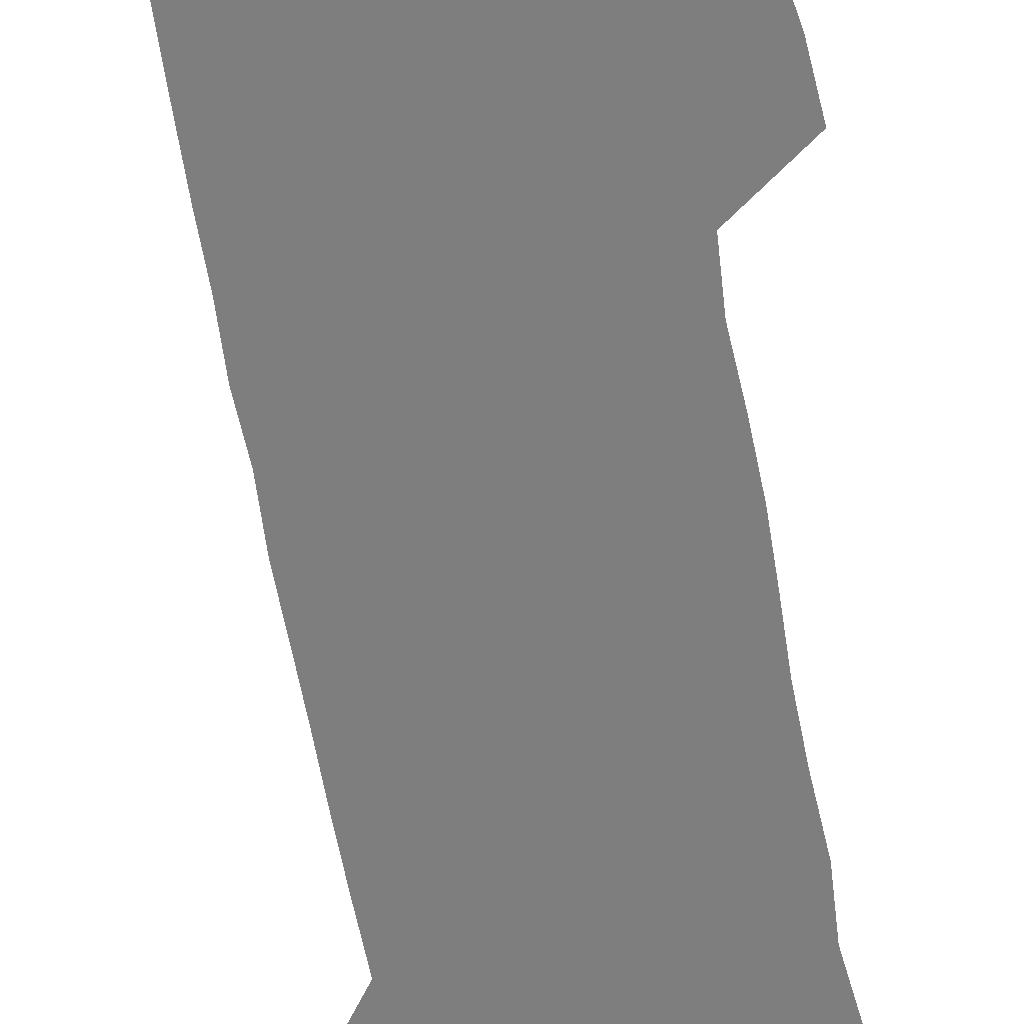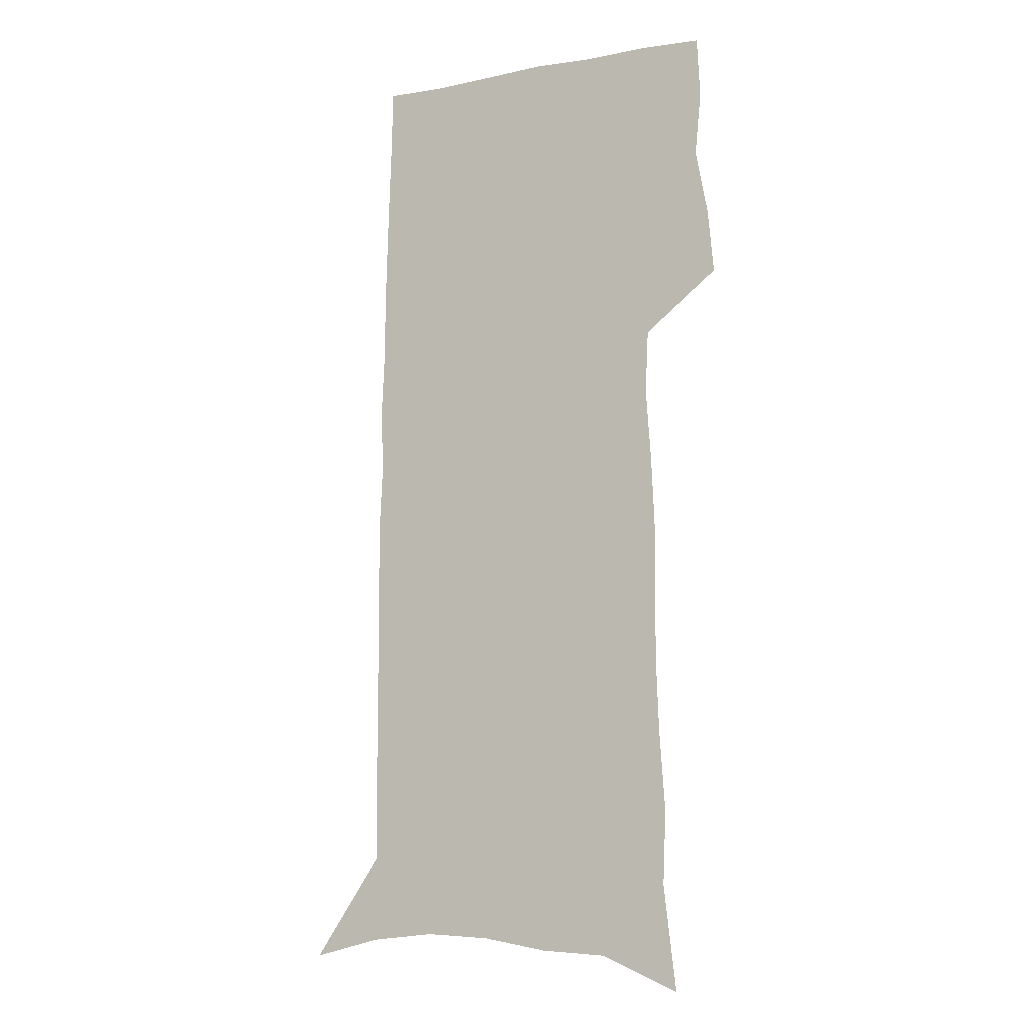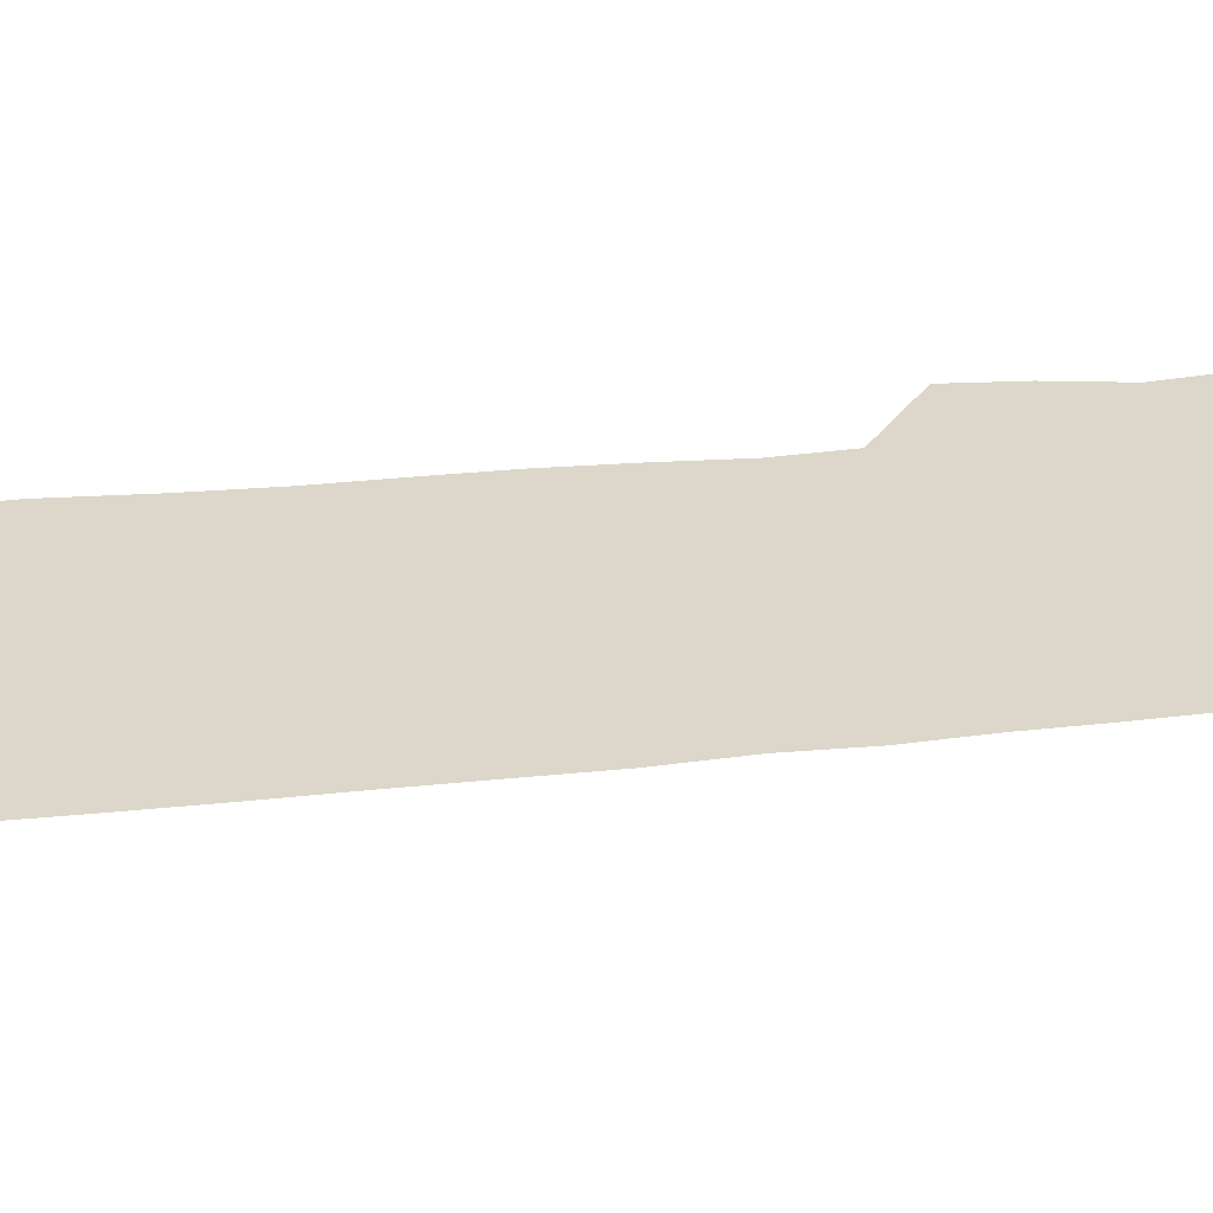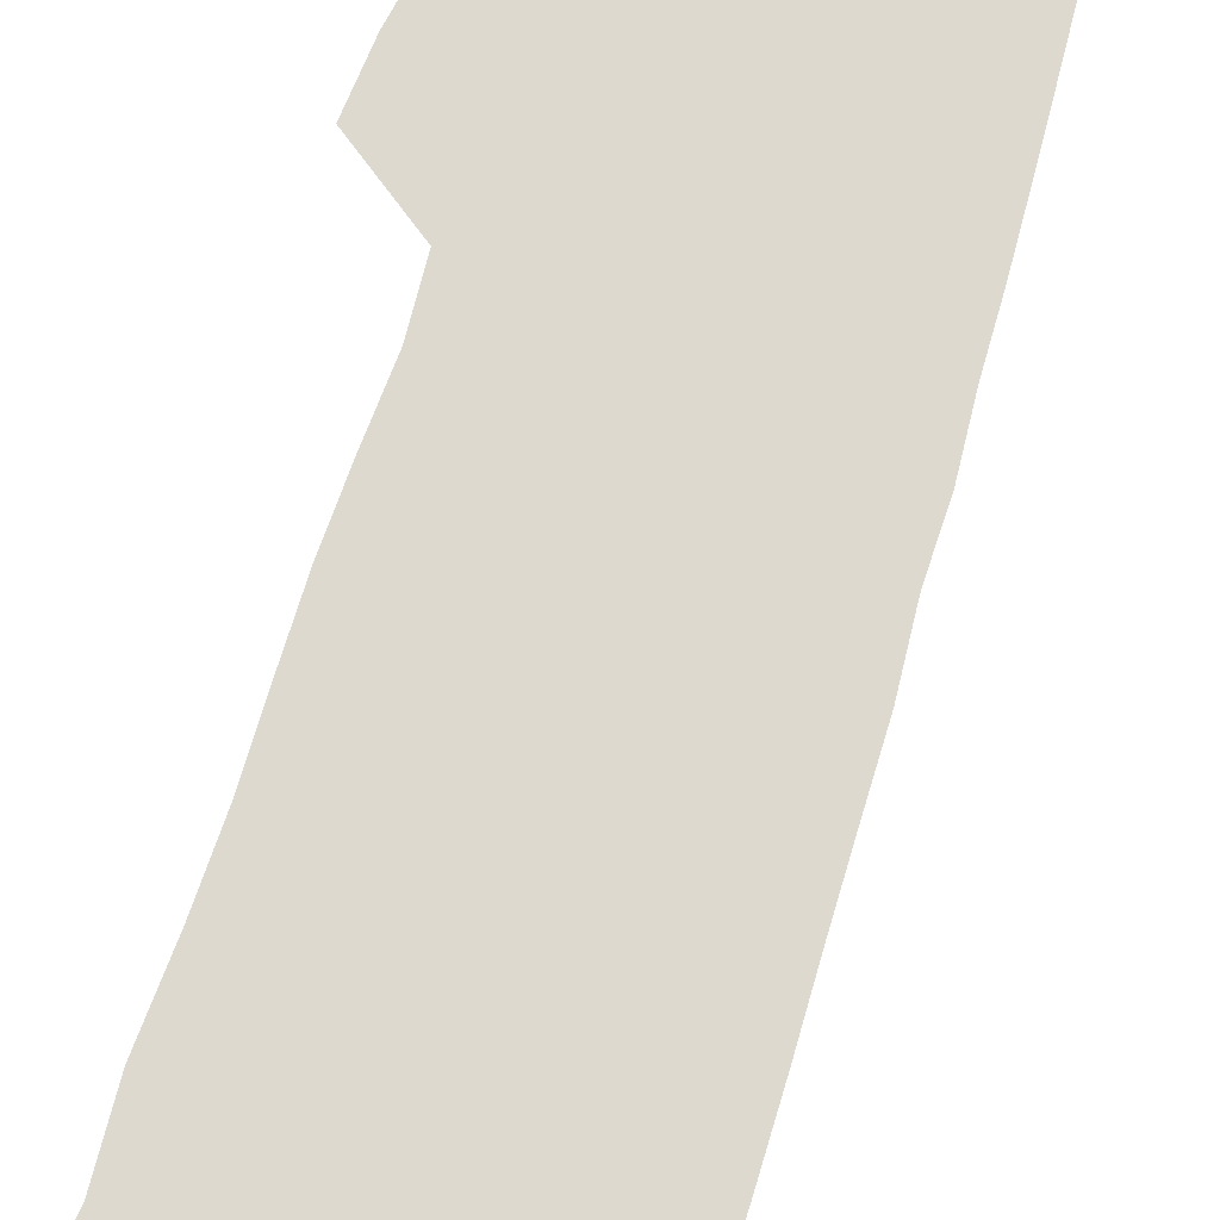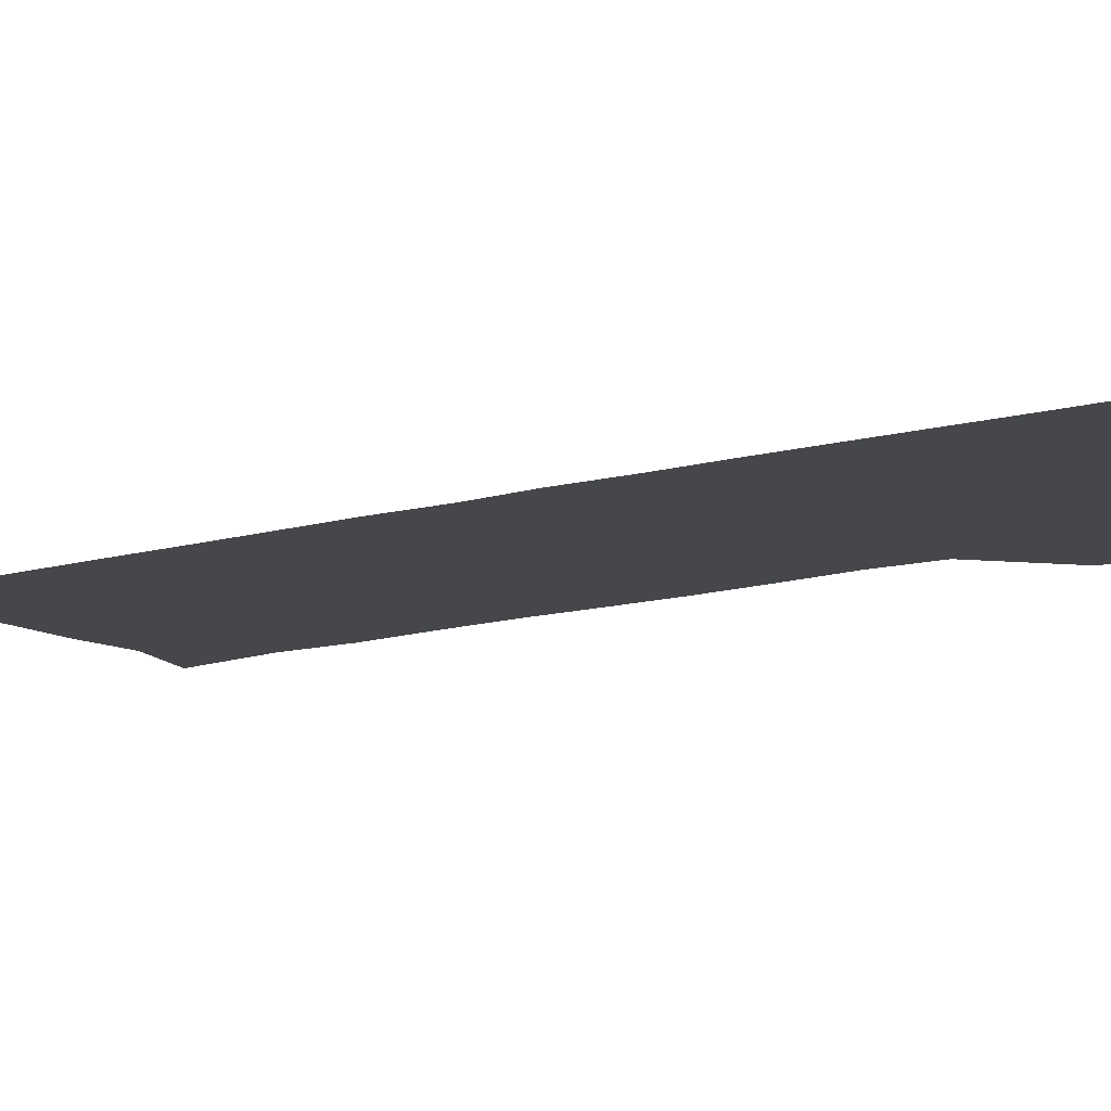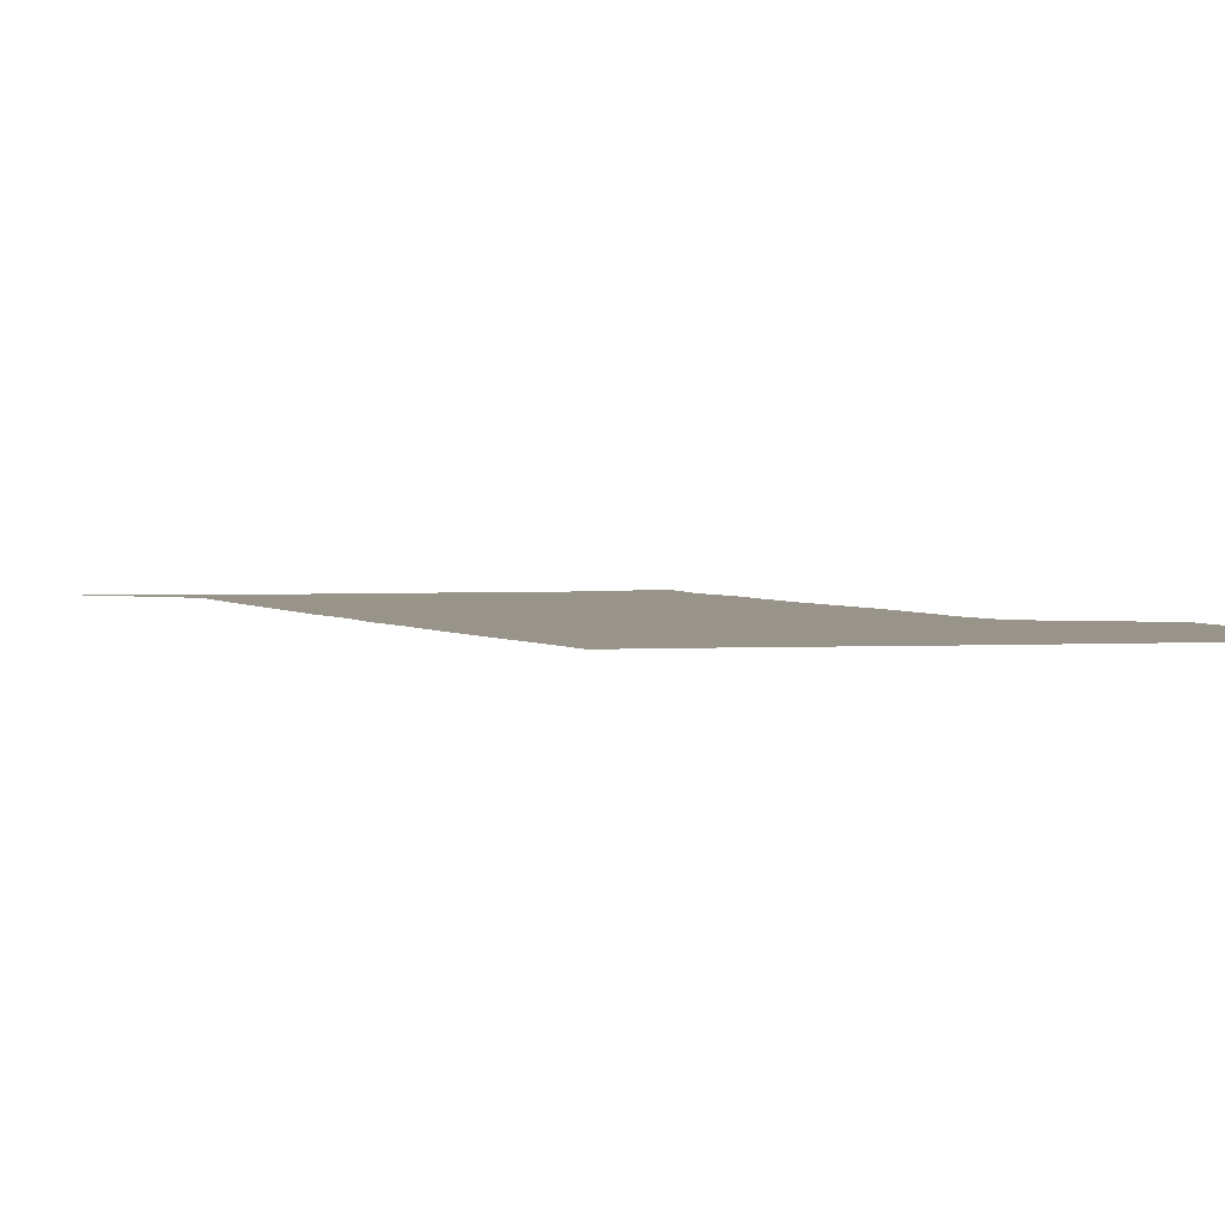
<metadata>
{"format":"obj","ext":"obj","renderer":"f3d","projection":"perspective","resolution":1024,"background":"white","views":[{"elev":-59.5,"azim":-170.5,"up":"+Z"},{"elev":-8.8,"azim":-153.2,"up":"+Y"},{"elev":30.6,"azim":81.2,"up":"+Z"},{"elev":71.4,"azim":16.6,"up":"+Z"},{"elev":-10.5,"azim":128.8,"up":"+Z"},{"elev":1.7,"azim":164.0,"up":"+Z"}]}
</metadata>
<code>
v 480 447.5 0
v 482.6 476.1 0
v 488.1 505.4 0
v 485.4 533.9 0
v 486.7 560.9 0
v 503.3 119.7 0
v 508.9 166.5 0
v 507.6 199.7 0
v 510.2 236.1 0
v 511.5 269.6 0
v 511.2 300.7 0
v 511.3 331.5 0
v 512.7 362.6 0
v 515 393.6 0
v 513.6 421.7 0
v 517.3 450.9 0
v 515.6 478 0
v 518.2 505.5 0
v 518.1 532.5 0
v 514.7 562.2 0
v 538.7 134.5 0
v 541.4 176.3 0
v 543.8 213.8 0
v 544.2 246.3 0
v 543.8 277.1 0
v 544.2 308 0
v 544.3 338.1 0
v 544.4 367.5 0
v 544.8 396.5 0
v 546.2 425.2 0
v 547.2 452.7 0
v 546.9 479.1 0
v 546.9 505.5 0
v 547.3 531.1 0
v 543.5 561.7 0
v 568.6 135.9 0
v 571.1 181.2 0
v 573.6 221.3 0
v 573.1 250.5 0
v 573.1 281.4 0
v 573.1 311.6 0
v 573.2 341.4 0
v 573.5 370.7 0
v 573.9 399.1 0
v 574 426.6 0
v 574.5 453.7 0
v 573.9 479.8 0
v 573.9 505.9 0
v 573.3 532 0
v 570.8 562.9 0
v 598.9 140.6 0
v 600 186.5 0
v 600.6 219.4 0
v 600.7 250.1 0
v 600.7 282.9 0
v 600.7 312.2 0
v 600.7 343.9 0
v 600.7 372 0
v 600.8 399.4 0
v 600.8 426.7 0
v 600.5 454.1 0
v 600.3 480.3 0
v 600 506.3 0
v 599.6 531.8 0
v 598.5 561.8 0
v 628.7 141.8 0
v 628.6 181.8 0
v 628.3 217.9 0
v 628.4 249.8 0
v 628.3 281.3 0
v 628.5 311.2 0
v 627.9 342.3 0
v 627.6 371.3 0
v 627.9 398.9 0
v 627.9 426.5 0
v 627.2 454 0
v 626.9 480.6 0
v 626.6 507.1 0
v 625.9 533.4 0
v 626 561 0
v 658.6 138.3 0
v 657.9 177.3 0
v 658.5 211.1 0
v 658.6 243.7 0
v 658.4 275.8 0
v 658.4 306.6 0
v 658.6 336.9 0
v 657.1 368 0
v 658 396.2 0
v 656.6 425.3 0
v 656.4 453.1 0
v 655.6 480.7 0
v 654.7 507.9 0
v 653.7 534.8 0
v 653.2 561.6 0
v 690.2 130 0
v 691 571 0
v 691 601 0
f 15 16 1
f 1 16 2
f 16 17 2
f 2 17 3
f 17 18 3
f 3 18 4
f 18 19 4
f 4 19 5
f 19 20 5
f 6 21 7
f 21 22 7
f 7 22 8
f 22 23 8
f 8 23 9
f 23 24 9
f 9 24 10
f 24 25 10
f 10 25 11
f 25 26 11
f 11 26 12
f 26 27 12
f 12 27 13
f 27 28 13
f 13 28 14
f 28 29 14
f 14 29 15
f 29 30 15
f 15 30 16
f 30 31 16
f 16 31 17
f 31 32 17
f 17 32 18
f 32 33 18
f 18 33 19
f 33 34 19
f 19 34 20
f 34 35 20
f 21 36 22
f 36 37 22
f 22 37 23
f 37 38 23
f 23 38 24
f 38 39 24
f 24 39 25
f 39 40 25
f 25 40 26
f 40 41 26
f 26 41 27
f 41 42 27
f 27 42 28
f 42 43 28
f 28 43 29
f 43 44 29
f 29 44 30
f 44 45 30
f 30 45 31
f 45 46 31
f 31 46 32
f 46 47 32
f 32 47 33
f 47 48 33
f 33 48 34
f 48 49 34
f 34 49 35
f 49 50 35
f 36 51 37
f 51 52 37
f 37 52 38
f 52 53 38
f 38 53 39
f 53 54 39
f 39 54 40
f 54 55 40
f 40 55 41
f 55 56 41
f 41 56 42
f 56 57 42
f 42 57 43
f 57 58 43
f 43 58 44
f 58 59 44
f 44 59 45
f 59 60 45
f 45 60 46
f 60 61 46
f 46 61 47
f 61 62 47
f 47 62 48
f 62 63 48
f 48 63 49
f 63 64 49
f 49 64 50
f 64 65 50
f 51 66 52
f 66 67 52
f 52 67 53
f 67 68 53
f 53 68 54
f 68 69 54
f 54 69 55
f 69 70 55
f 55 70 56
f 70 71 56
f 56 71 57
f 71 72 57
f 57 72 58
f 72 73 58
f 58 73 59
f 73 74 59
f 59 74 60
f 74 75 60
f 60 75 61
f 75 76 61
f 61 76 62
f 76 77 62
f 62 77 63
f 77 78 63
f 63 78 64
f 78 79 64
f 64 79 65
f 79 80 65
f 66 81 67
f 81 82 67
f 67 82 68
f 82 83 68
f 68 83 69
f 83 84 69
f 69 84 70
f 84 85 70
f 70 85 71
f 85 86 71
f 71 86 72
f 86 87 72
f 72 87 73
f 87 88 73
f 73 88 74
f 88 89 74
f 74 89 75
f 89 90 75
f 75 90 76
f 90 91 76
f 76 91 77
f 91 92 77
f 77 92 78
f 92 93 78
f 78 93 79
f 93 94 79
f 79 94 80
f 94 95 80
f 81 96 82

</code>
